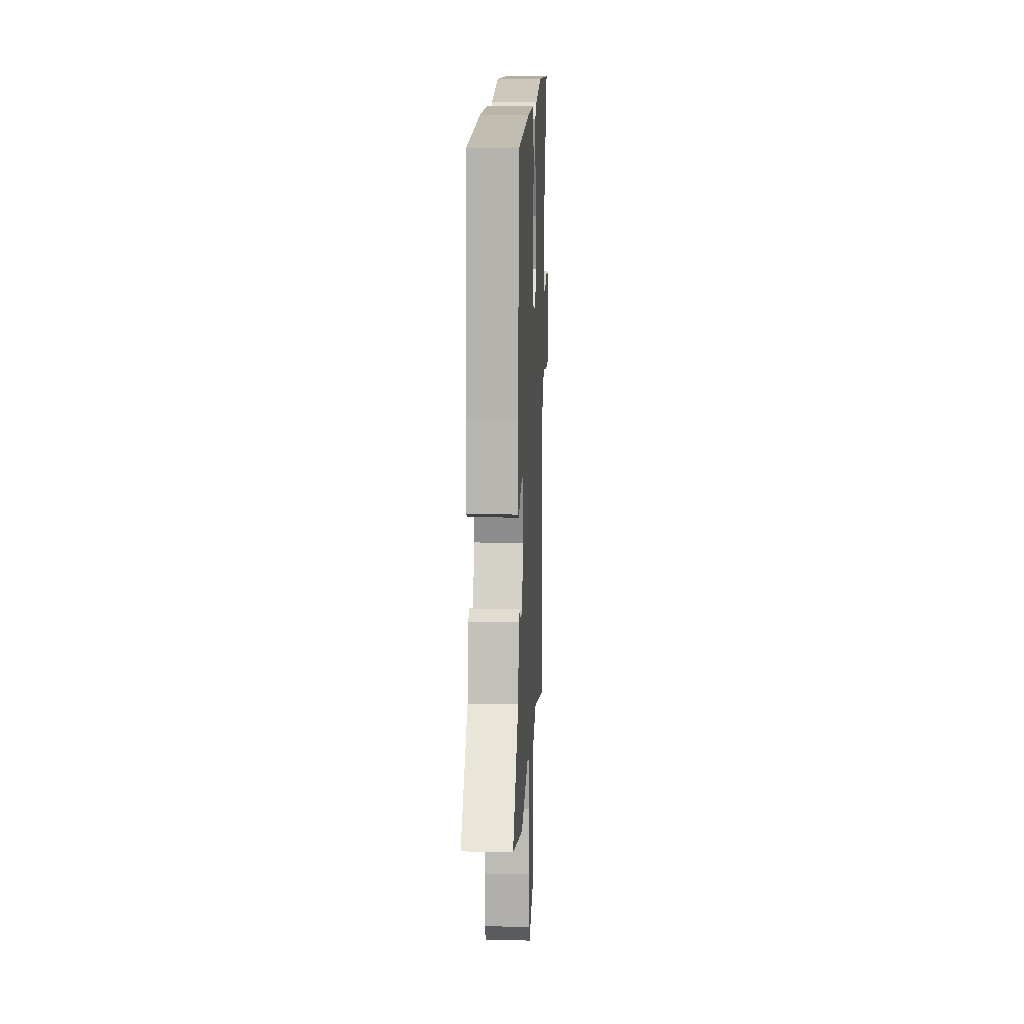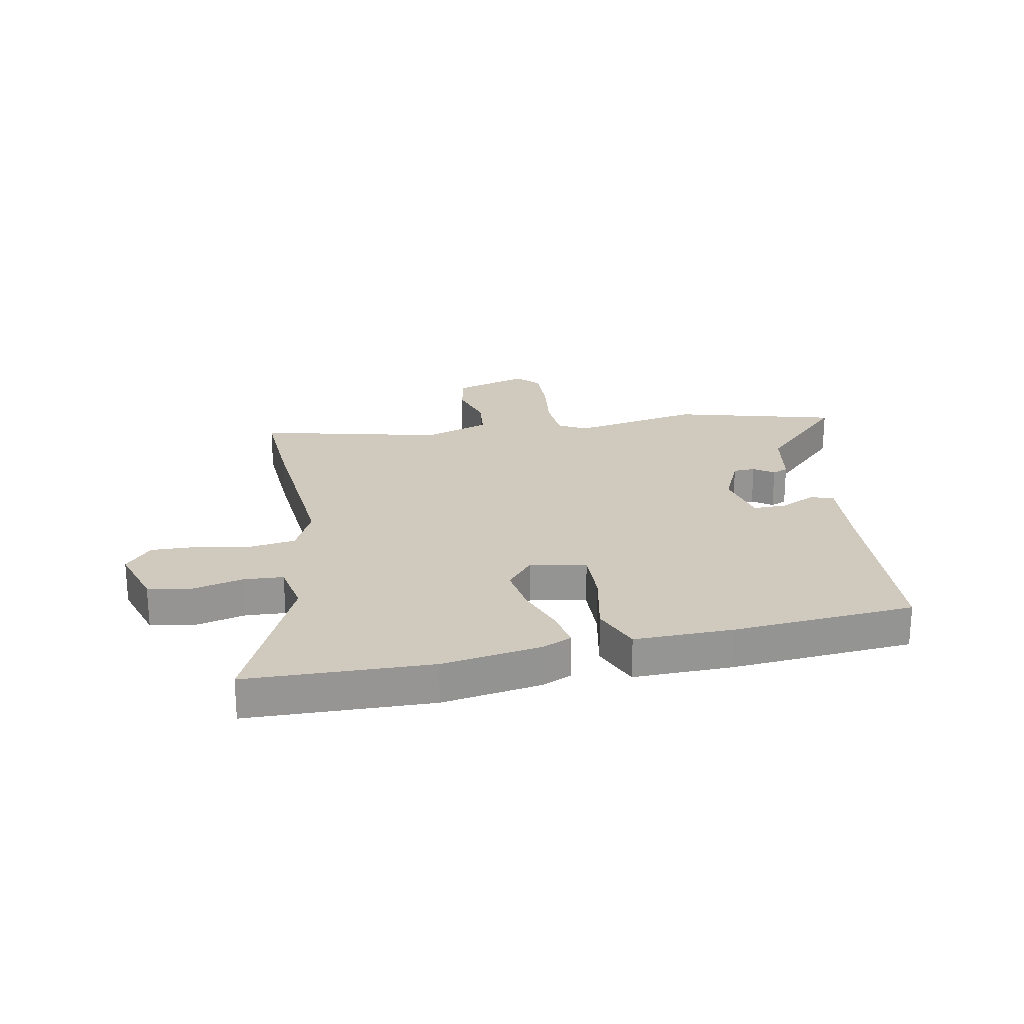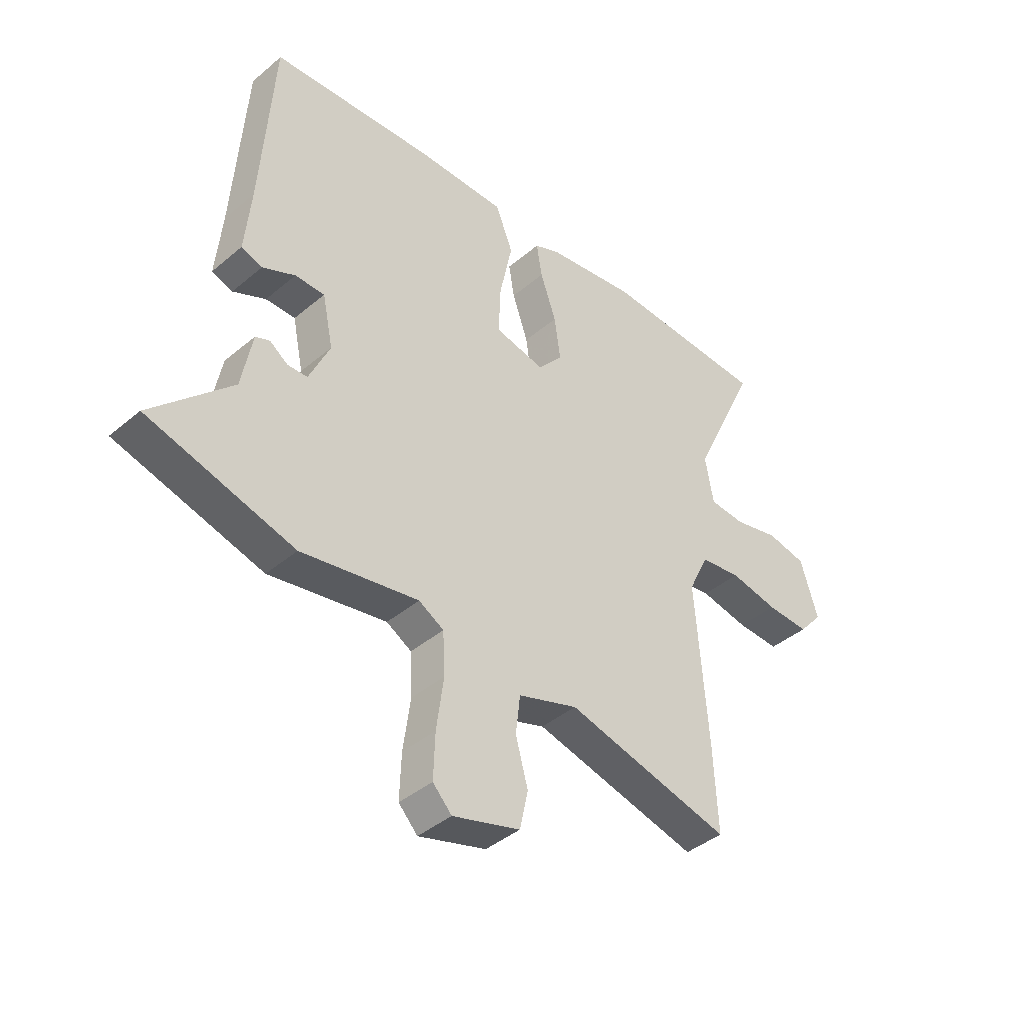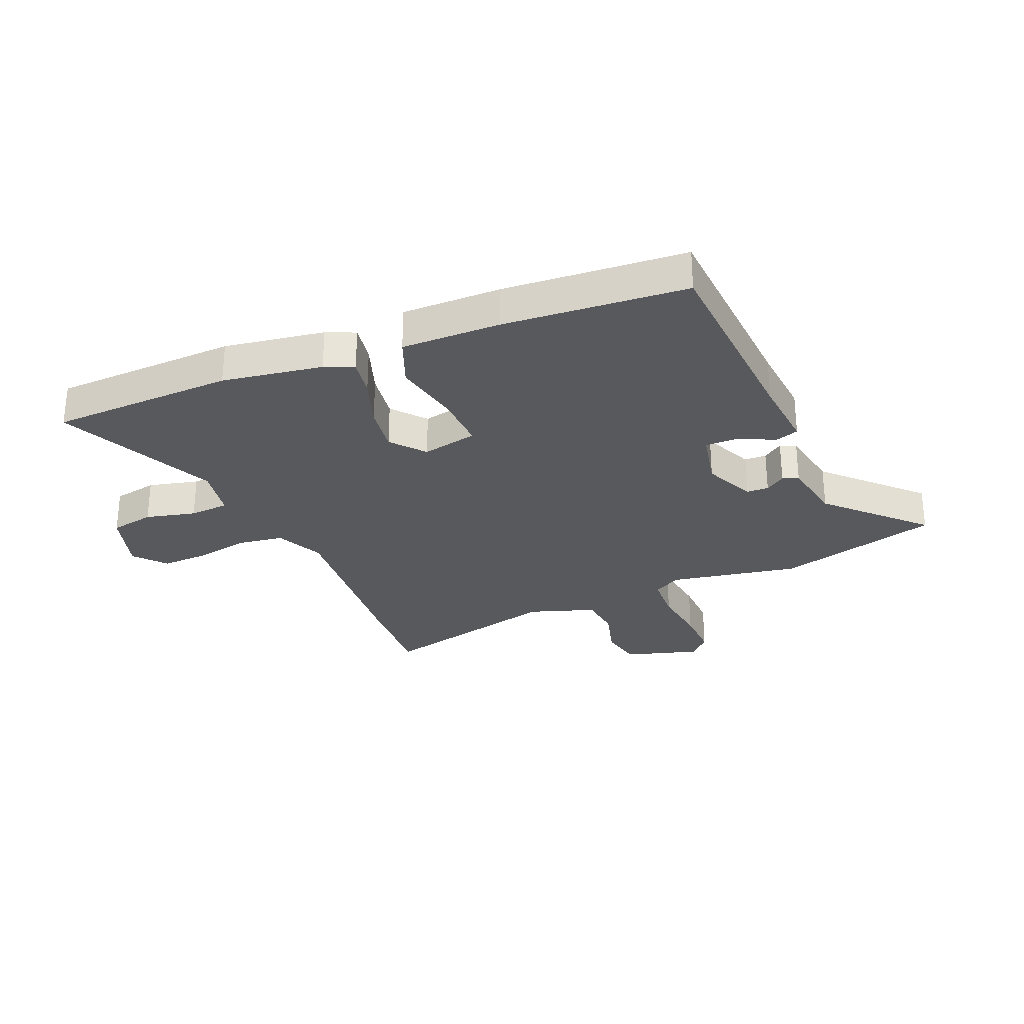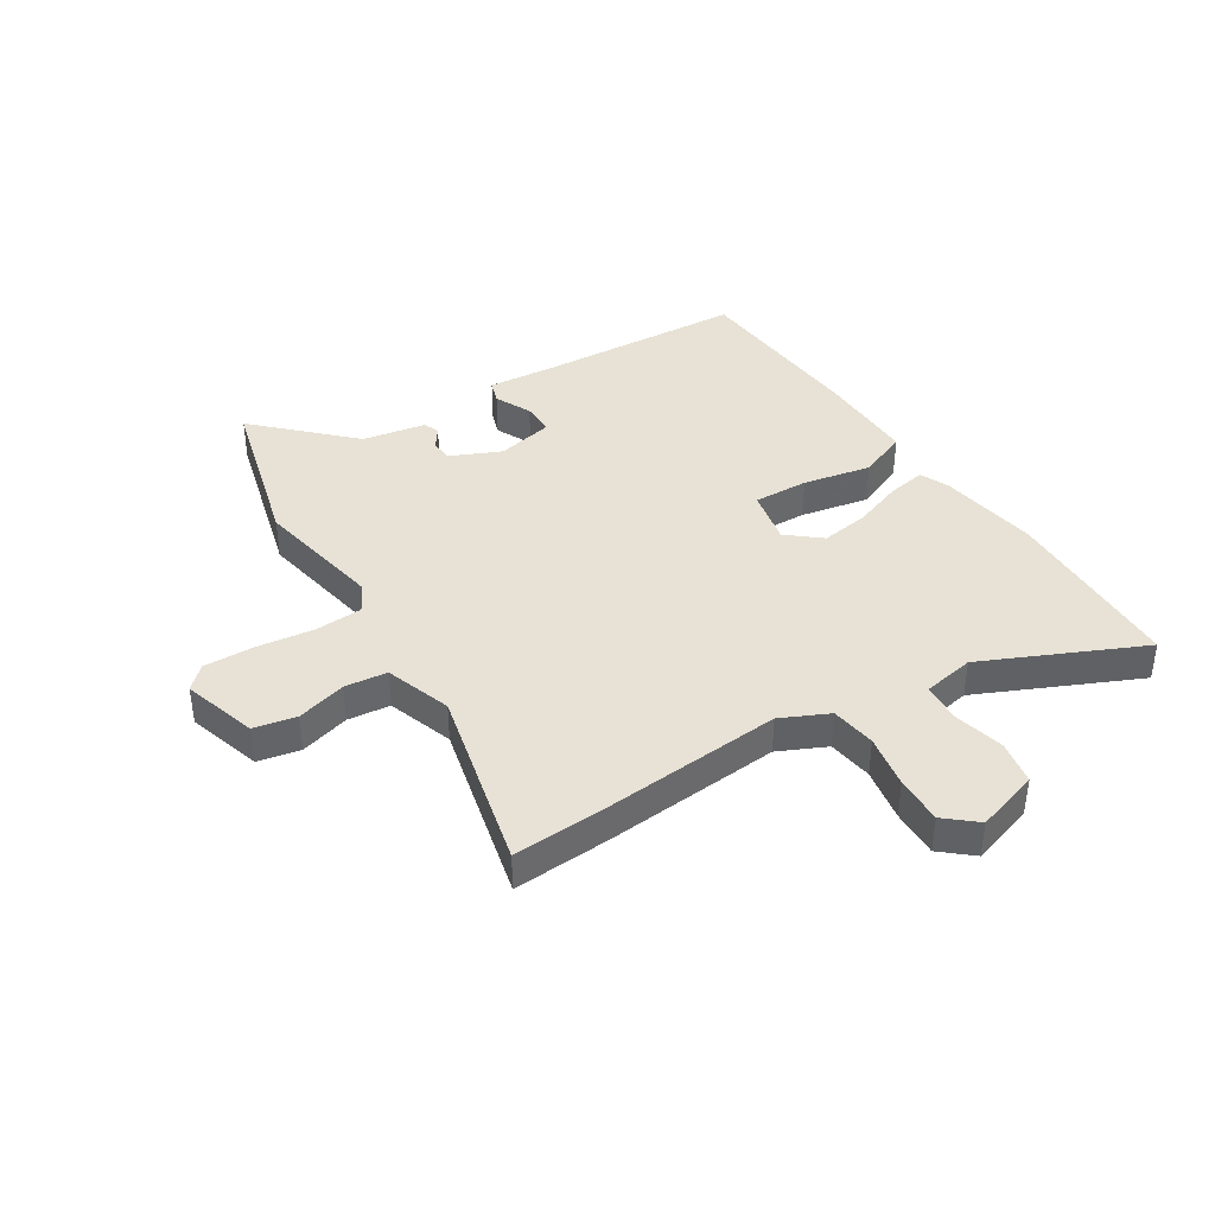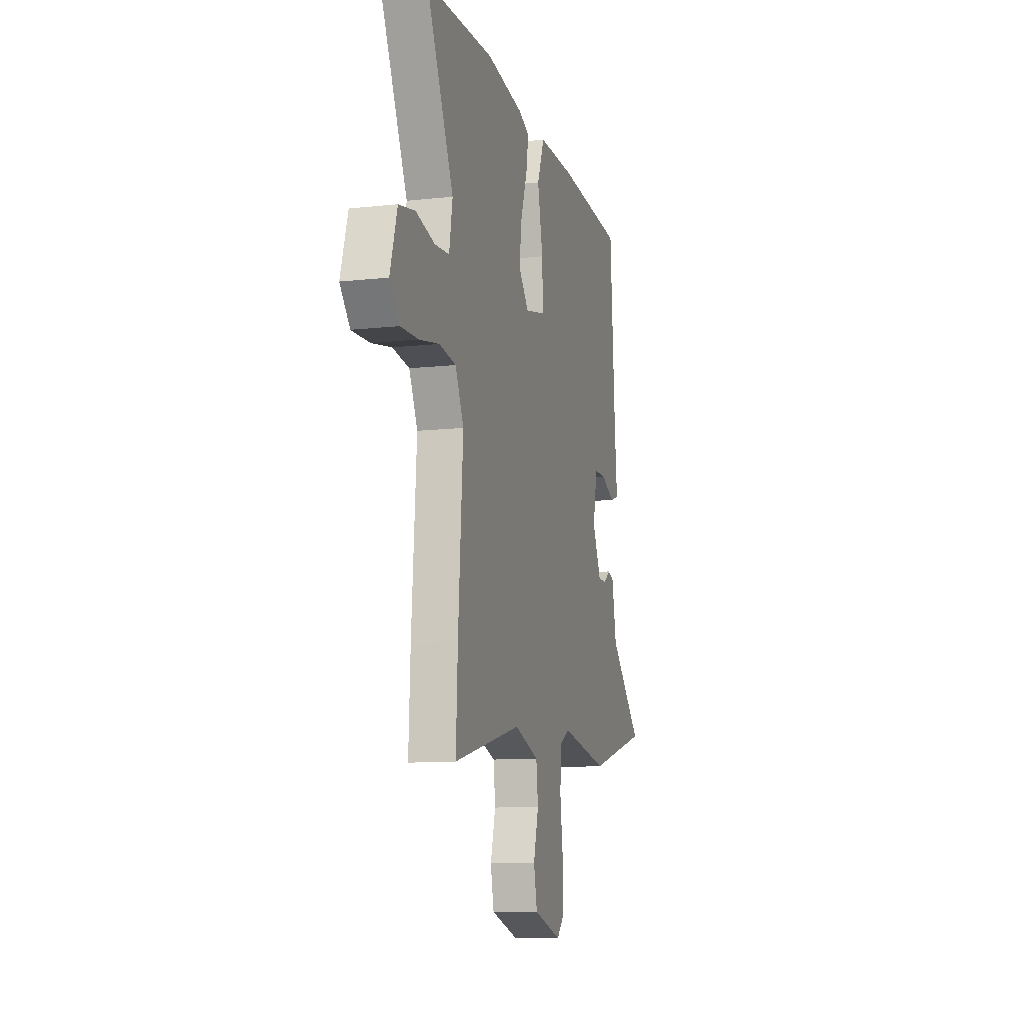
<metadata>
{"format":"obj","ext":"obj","renderer":"f3d","projection":"perspective","resolution":1024,"background":"white","views":[{"elev":13.2,"azim":92.6,"up":"+Z"},{"elev":22.9,"azim":-11.5,"up":"+Y"},{"elev":-41.2,"azim":135.6,"up":"+Z"},{"elev":-29.0,"azim":22.4,"up":"+Y"},{"elev":40.2,"azim":-122.7,"up":"+Y"},{"elev":-10.8,"azim":-74.6,"up":"+Z"}]}
</metadata>
<code>
v -0.662 0.07 0.494
v -0.337 0.07 0.506
v -0.16 0.07 0.479
v -0.109 0.07 0.457
v -0.12 0.07 0.39
v -0.151 0.07 0.301
v -0.163 0.07 0.216
v -0.114 0.07 0.158
v -0.016 0.07 0.179
v -0.02 0.07 0.276
v -0.045 0.07 0.396
v -0.011 0.07 0.482
v 0.164 0.07 0.481
v 0.485 0.07 0.459
v 0.509 0.07 0.102
v 0.521 0.07 -0.027
v 0.48 0.07 -0.041
v 0.416 0.07 -0.011
v 0.358 0.07 -0.011
v 0.337 0.07 -0.112
v 0.378 0.07 -0.202
v 0.417 0.07 -0.203
v 0.452 0.07 -0.178
v 0.48 0.07 -0.189
v 0.501 0.07 -0.301
v 0.657 0.07 -0.457
v 0.371 0.07 -0.536
v 0.142 0.07 -0.495
v 0.093 0.07 -0.523
v 0.089 0.07 -0.606
v 0.103 0.07 -0.709
v 0.106 0.07 -0.797
v 0.069 0.07 -0.836
v -0.063 0.07 -0.797
v -0.079 0.07 -0.722
v -0.055 0.07 -0.634
v -0.064 0.07 -0.559
v -0.181 0.07 -0.52
v -0.505 0.07 -0.6
v -0.497 0.07 -0.43
v -0.474 0.07 -0.115
v -0.514 0.07 -0.031
v -0.594 0.07 -0.02
v -0.689 0.07 -0.038
v -0.773 0.07 -0.041
v -0.82 0.07 0.013
v -0.786 0.07 0.125
v -0.708 0.07 0.14
v -0.619 0.07 0.119
v -0.549 0.07 0.124
v -0.533 0.07 0.216
v -0.662 0 0.494
v -0.337 0 0.506
v -0.16 0 0.479
v -0.109 0 0.457
v -0.12 0 0.39
v -0.151 0 0.301
v -0.163 0 0.216
v -0.114 0 0.158
v -0.016 0 0.179
v -0.02 0 0.276
v -0.045 0 0.396
v -0.011 0 0.482
v 0.164 0 0.481
v 0.485 0 0.459
v 0.509 0 0.102
v 0.521 0 -0.027
v 0.48 0 -0.041
v 0.416 0 -0.011
v 0.358 0 -0.011
v 0.337 0 -0.112
v 0.378 0 -0.202
v 0.417 0 -0.203
v 0.452 0 -0.178
v 0.48 0 -0.189
v 0.501 0 -0.301
v 0.657 0 -0.457
v 0.371 0 -0.536
v 0.142 0 -0.495
v 0.093 0 -0.523
v 0.089 0 -0.606
v 0.103 0 -0.709
v 0.106 0 -0.797
v 0.069 0 -0.836
v -0.063 0 -0.797
v -0.079 0 -0.722
v -0.055 0 -0.634
v -0.064 0 -0.559
v -0.181 0 -0.52
v -0.505 0 -0.6
v -0.497 0 -0.43
v -0.474 0 -0.115
v -0.514 0 -0.031
v -0.594 0 -0.02
v -0.689 0 -0.038
v -0.773 0 -0.041
v -0.82 0 0.013
v -0.786 0 0.125
v -0.708 0 0.14
v -0.619 0 0.119
v -0.549 0 0.124
v -0.533 0 0.216
f 46 47 48 49
f 46 49 50
f 43 44 45 46
f 42 43 46 50
f 41 42 50 51
f 38 39 40 41
f 37 38 41 51
f 33 34 35 36
f 33 36 37
f 30 31 32 33
f 29 30 33 37
f 28 29 37 51
f 25 26 27 28
f 22 23 24 25
f 21 22 25 28
f 20 21 28 51
f 15 16 17 18
f 15 18 19
f 14 15 19
f 13 14 19
f 10 11 12 13
f 9 10 13 19
f 8 9 19 20
f 3 4 5 6
f 3 6 7
f 2 3 7
f 1 2 7
f 51 1 7 8
f 8 20 51
f 100 99 98 97
f 101 100 97
f 97 96 95 94
f 101 97 94 93
f 102 101 93 92
f 92 91 90 89
f 102 92 89 88
f 87 86 85 84
f 88 87 84
f 84 83 82 81
f 88 84 81 80
f 102 88 80 79
f 79 78 77 76
f 76 75 74 73
f 79 76 73 72
f 102 79 72 71
f 69 68 67 66
f 70 69 66
f 70 66 65
f 70 65 64
f 64 63 62 61
f 70 64 61 60
f 71 70 60 59
f 57 56 55 54
f 58 57 54
f 58 54 53
f 58 53 52
f 59 58 52 102
f 102 71 59
f 1 52 53 2
f 2 53 54 3
f 3 54 55 4
f 4 55 56 5
f 5 56 57 6
f 6 57 58 7
f 7 58 59 8
f 8 59 60 9
f 9 60 61 10
f 10 61 62 11
f 11 62 63 12
f 12 63 64 13
f 13 64 65 14
f 14 65 66 15
f 15 66 67 16
f 16 67 68 17
f 17 68 69 18
f 18 69 70 19
f 19 70 71 20
f 20 71 72 21
f 21 72 73 22
f 22 73 74 23
f 23 74 75 24
f 24 75 76 25
f 25 76 77 26
f 26 77 78 27
f 27 78 79 28
f 28 79 80 29
f 29 80 81 30
f 30 81 82 31
f 31 82 83 32
f 32 83 84 33
f 33 84 85 34
f 34 85 86 35
f 35 86 87 36
f 36 87 88 37
f 37 88 89 38
f 38 89 90 39
f 39 90 91 40
f 40 91 92 41
f 41 92 93 42
f 42 93 94 43
f 43 94 95 44
f 44 95 96 45
f 45 96 97 46
f 46 97 98 47
f 47 98 99 48
f 48 99 100 49
f 49 100 101 50
f 50 101 102 51
f 51 102 52 1

</code>
